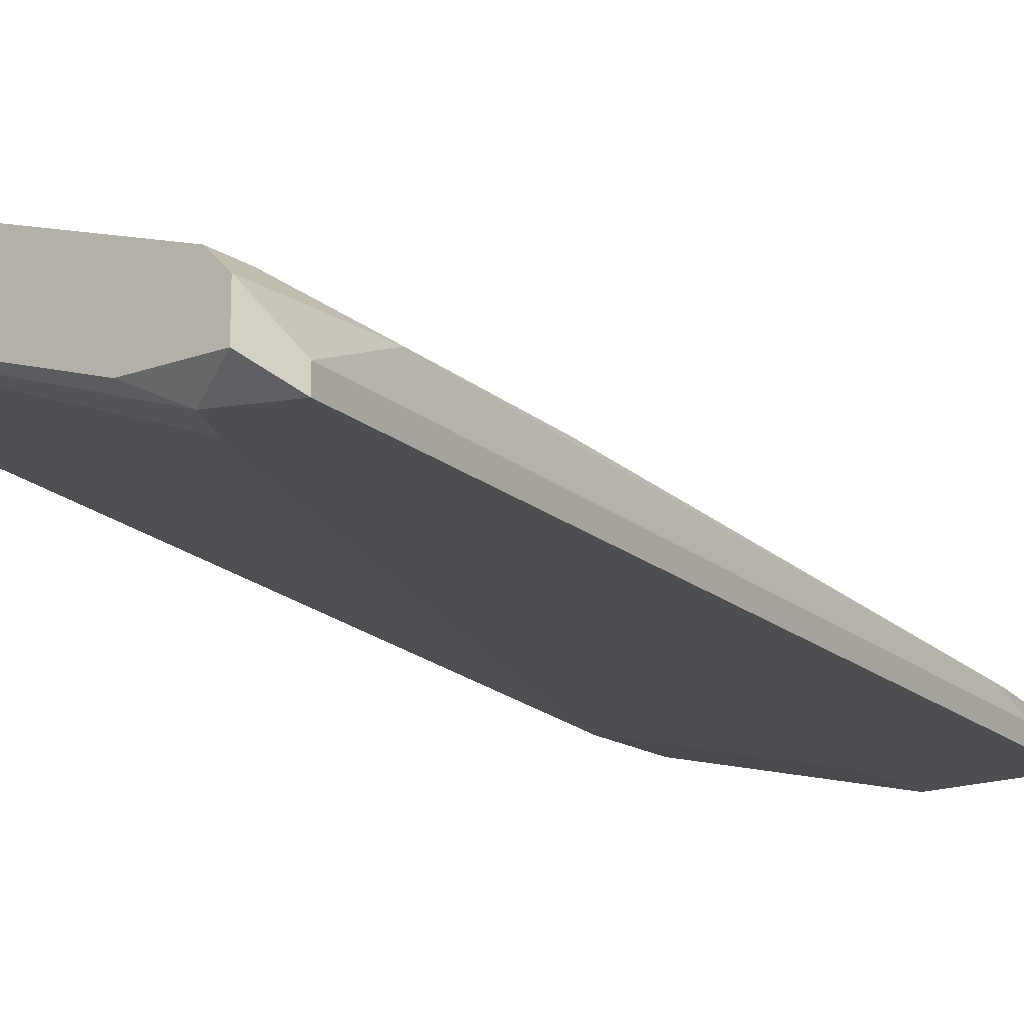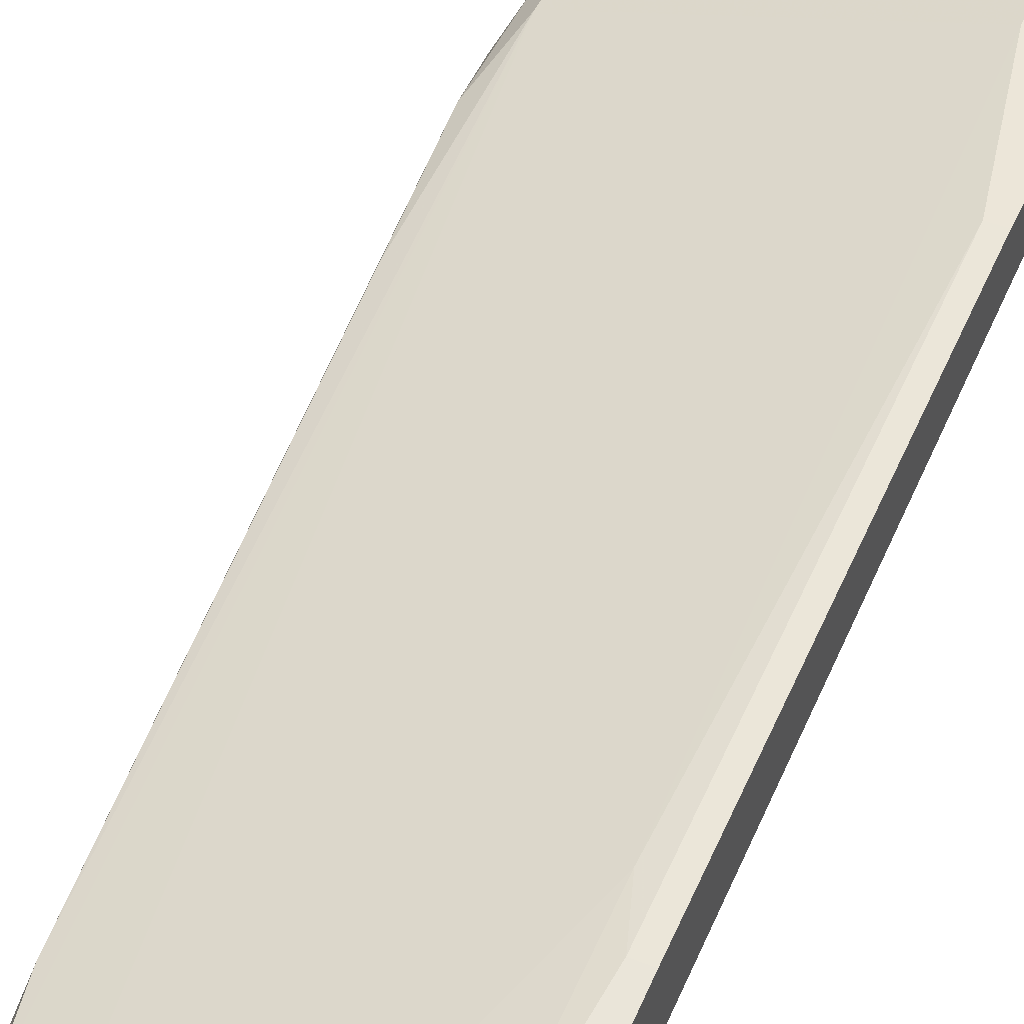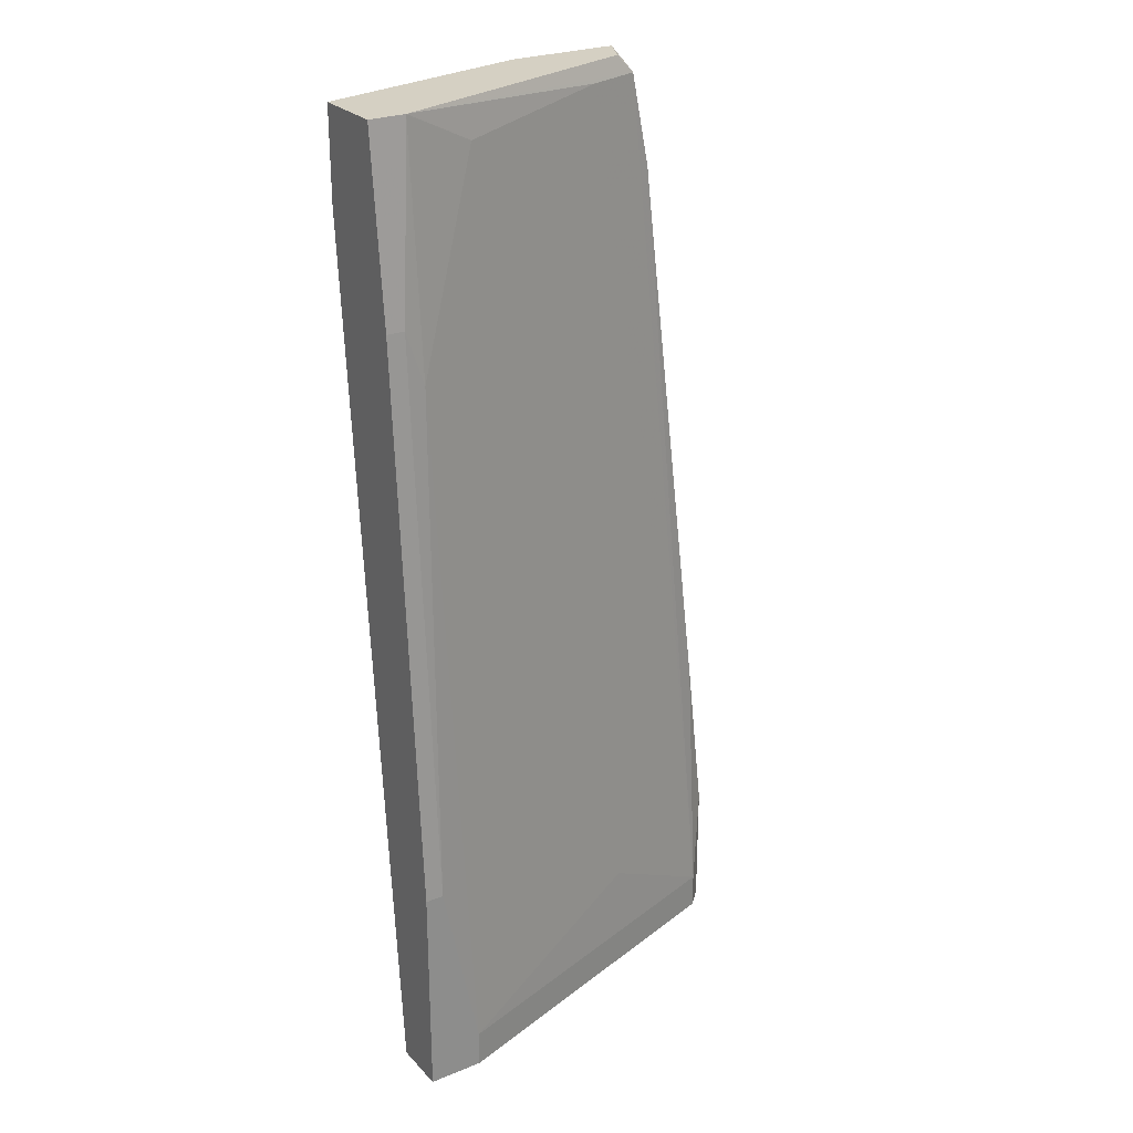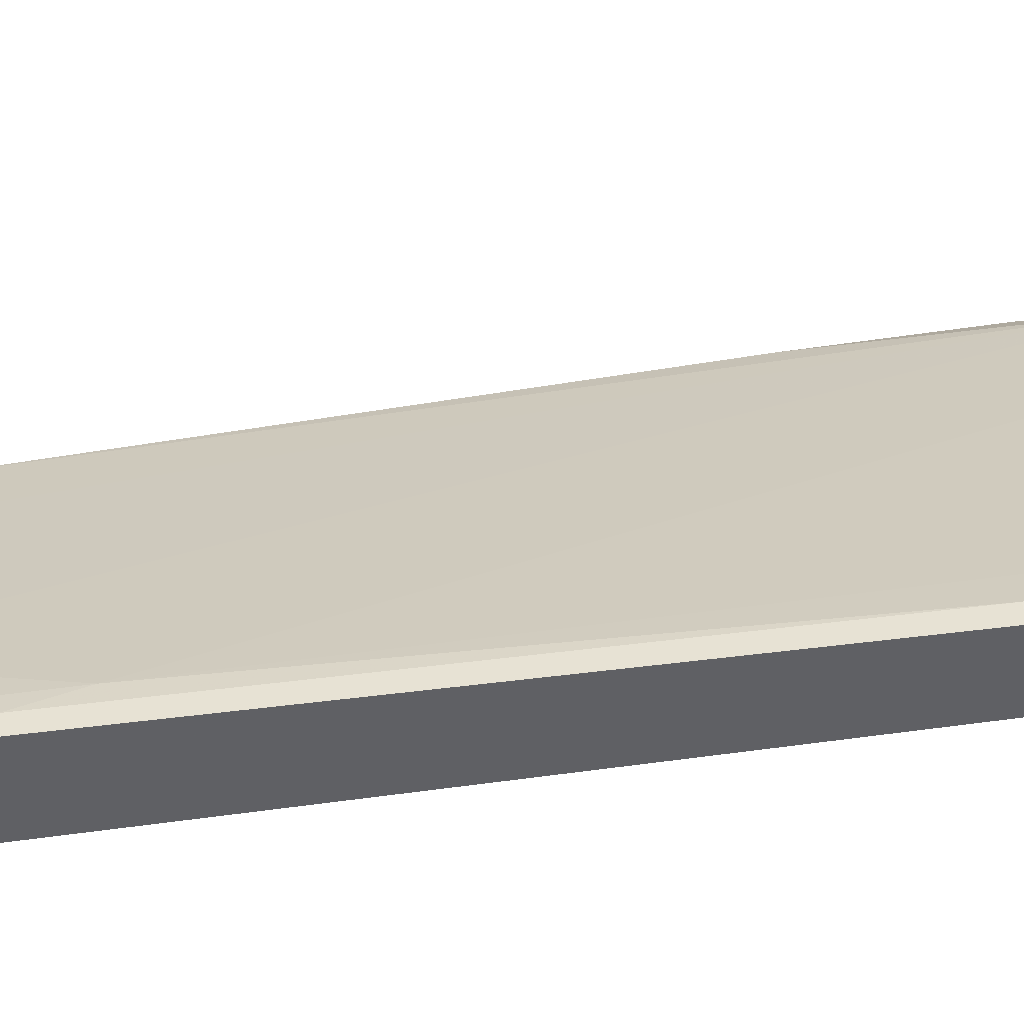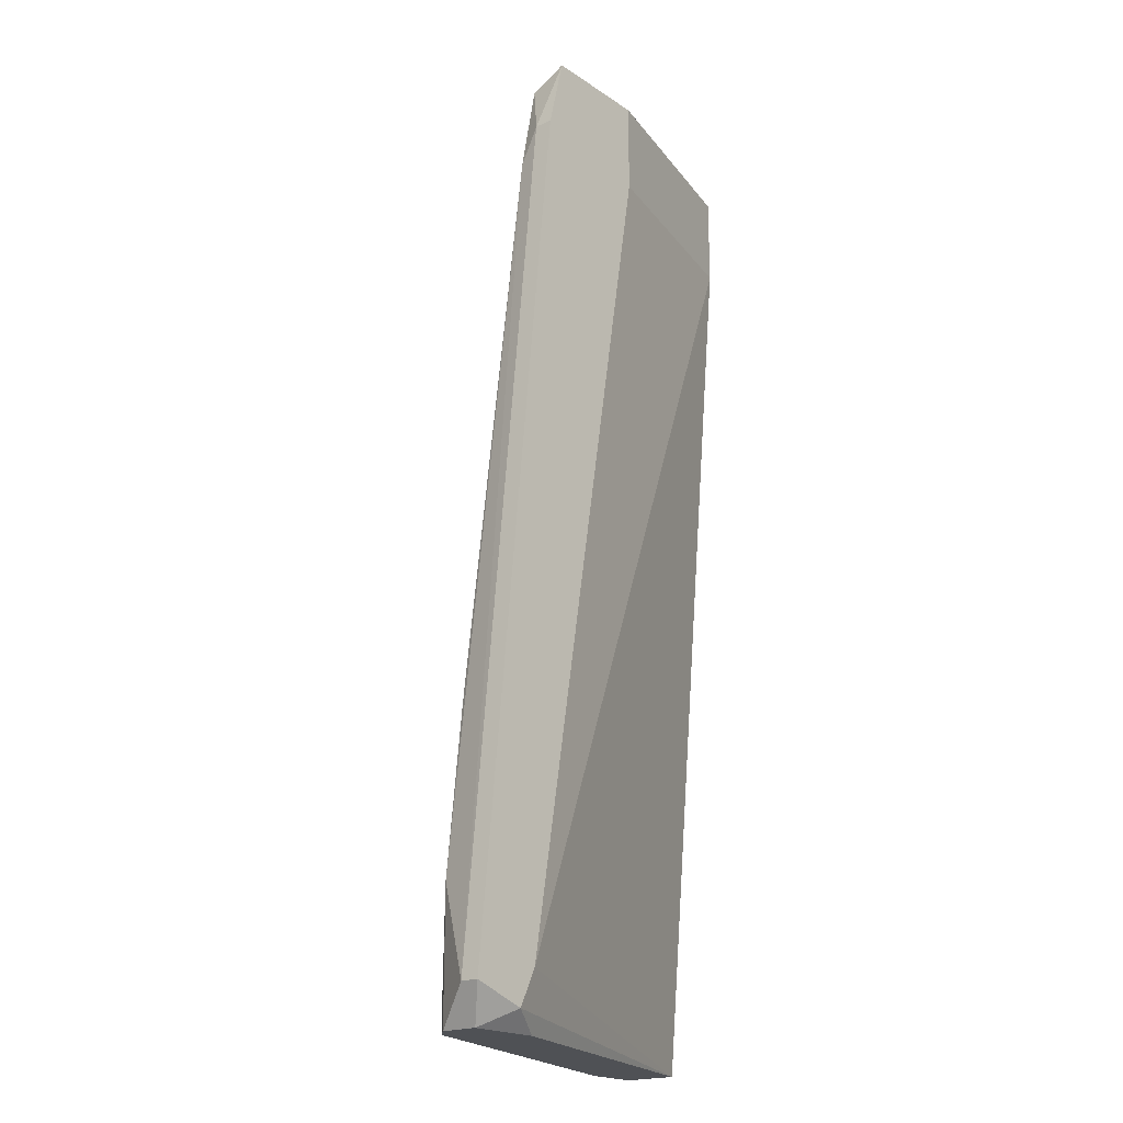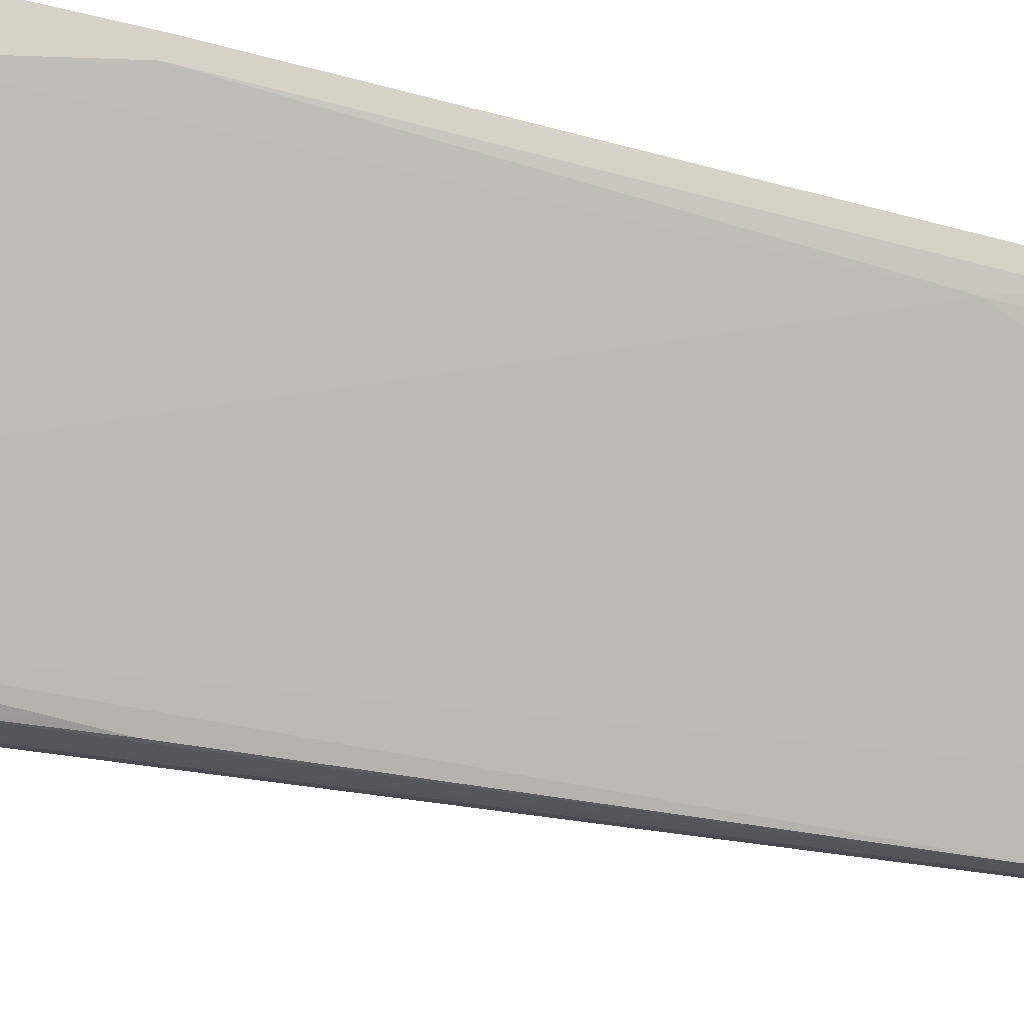
<metadata>
{"format":"obj","ext":"obj","renderer":"f3d","projection":"perspective","resolution":1024,"background":"white","views":[{"elev":-16.7,"azim":-143.1,"up":"+Y"},{"elev":49.3,"azim":24.1,"up":"+Y"},{"elev":26.0,"azim":147.3,"up":"+Z"},{"elev":41.8,"azim":84.9,"up":"+Y"},{"elev":-19.7,"azim":-50.4,"up":"+Z"},{"elev":77.5,"azim":-76.6,"up":"+Y"}]}
</metadata>
<code>
v -0.03836 0.02637 -0.07154
v -0.03836 0.03047 -0.05716
v -0.03836 0.03047 -0.07154
v -0.0281 0.02431 0.03727
v -0.0281 0.02842 0.0352
v 0.004744 0.03868 0.03727
v 0.004744 0.04073 0.01058
v -0.03426 0.02431 -0.06949
v -0.04042 0.02637 -0.06743
v -0.04042 0.02431 -0.06743
v 0.008854 0.04484 -0.04689
v 0.008854 0.04484 -0.07154
v 0.008854 0.03868 0.03727
v 0.008854 0.03868 -0.07154
v 0.008854 0.04073 0.01673
v 0.008854 0.03047 0.027
v 0.008854 0.03047 0.03727
v -0.03015 0.02637 0.02905
v -0.03015 0.02637 -0.07154
v -0.03015 0.02431 0.02905
v -0.03015 0.02842 0.02493
v 0.002695 0.04484 -0.06743
v 0.002695 0.04484 -0.07154
v -0.01578 0.02431 0.027
v -0.01578 0.02431 0.03727
v -0.02605 0.02842 0.03727
v -0.03631 0.03252 -0.06743
v -0.03631 0.03252 -0.07154
v -0.03631 0.03047 -0.03868
v 0.006799 0.04484 -0.04689
v 0.006799 0.04073 0.01673
v -0.003464 0.03663 0.03316
v -0.02194 0.03663 -0.05922
v -0.02194 0.03047 0.0352
v -0.0322 0.02431 -0.06538
f 15 30 31
f 13 16 14
f 23 14 28
f 13 6 25
f 14 16 35
f 25 10 35
f 25 6 4
f 10 25 4
f 13 14 12
f 14 23 12
f 23 30 12
f 16 13 17
f 13 25 17
f 25 16 17
f 28 14 19
f 23 28 27
f 28 2 27
f 4 5 18
f 16 25 24
f 35 16 24
f 25 35 24
f 6 13 15
f 13 12 15
f 6 7 32
f 7 27 32
f 30 23 22
f 7 30 22
f 23 27 22
f 10 18 9
f 9 18 21
f 5 27 21
f 18 5 21
f 2 9 21
f 10 4 20
f 4 18 20
f 18 10 20
f 28 19 1
f 10 9 1
f 6 5 26
f 4 6 26
f 5 4 26
f 12 30 11
f 15 12 11
f 30 15 11
f 27 7 33
f 7 22 33
f 22 27 33
f 35 10 8
f 14 35 8
f 19 14 8
f 10 1 8
f 1 19 8
f 2 28 3
f 9 2 3
f 28 1 3
f 1 9 3
f 5 6 34
f 27 5 34
f 6 32 34
f 32 27 34
f 27 2 29
f 21 27 29
f 2 21 29
f 7 6 31
f 30 7 31
f 6 15 31

</code>
